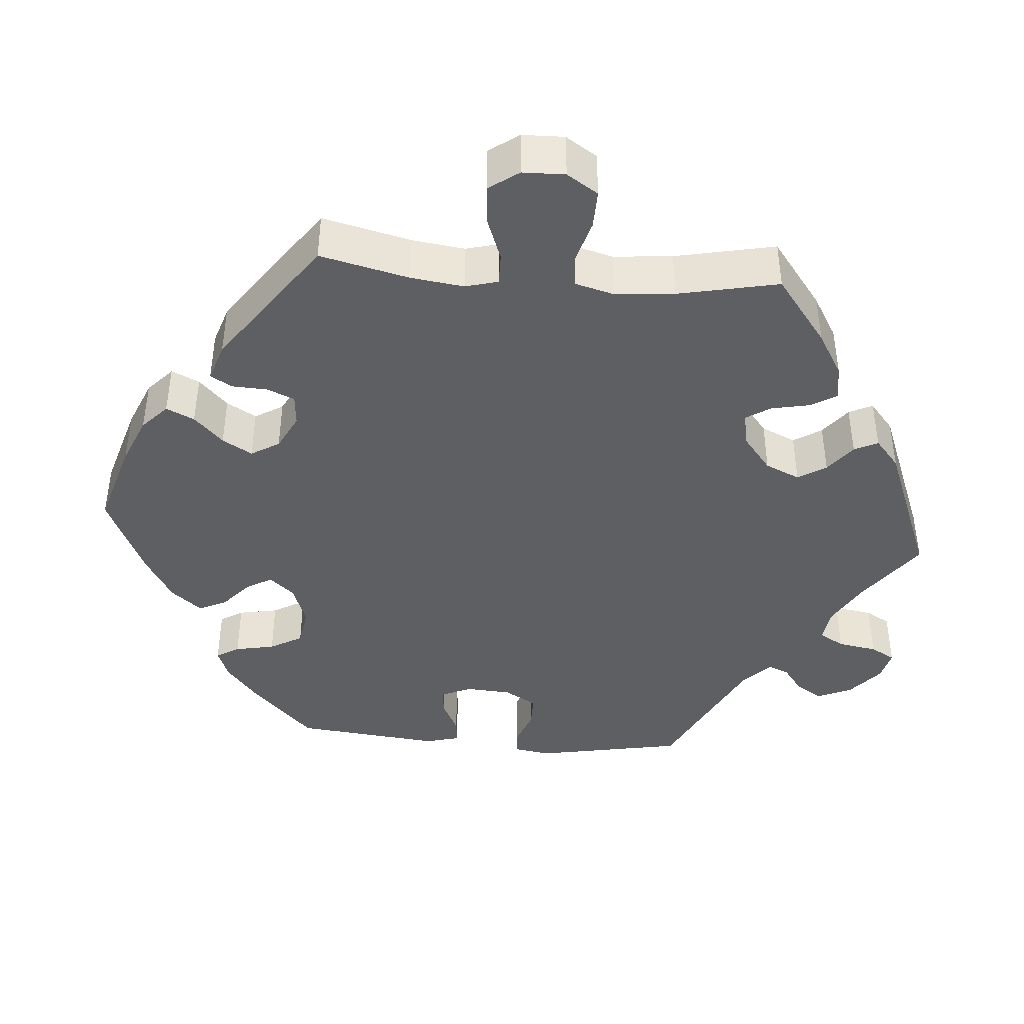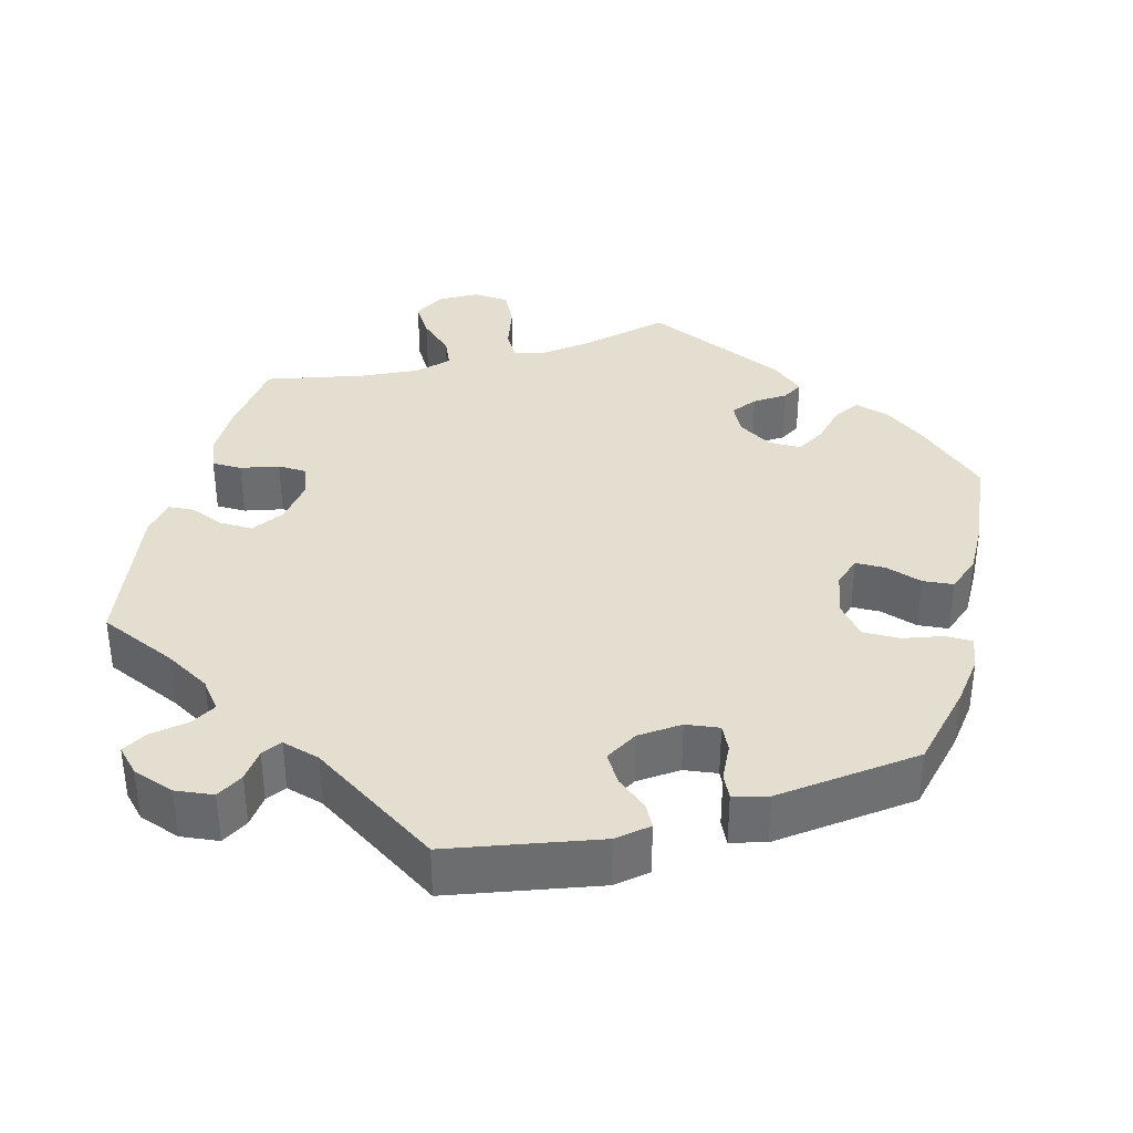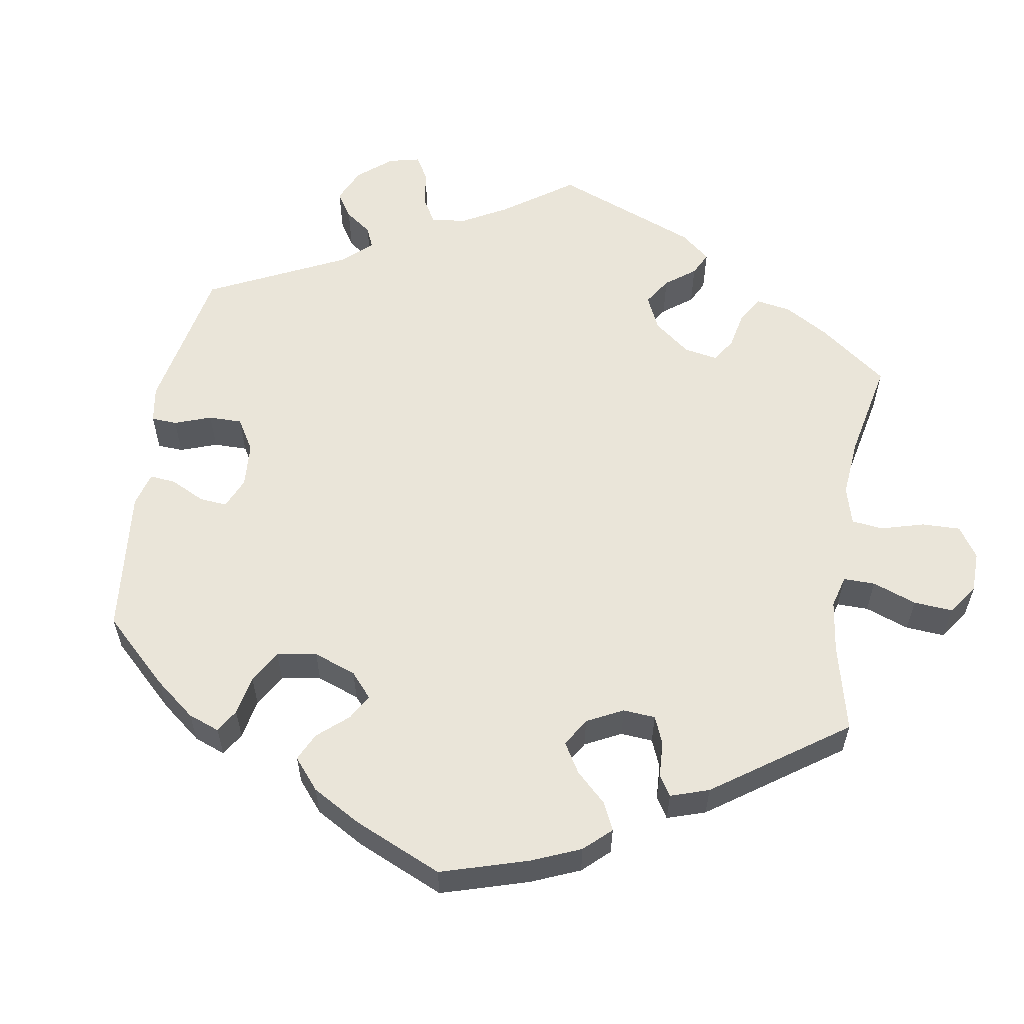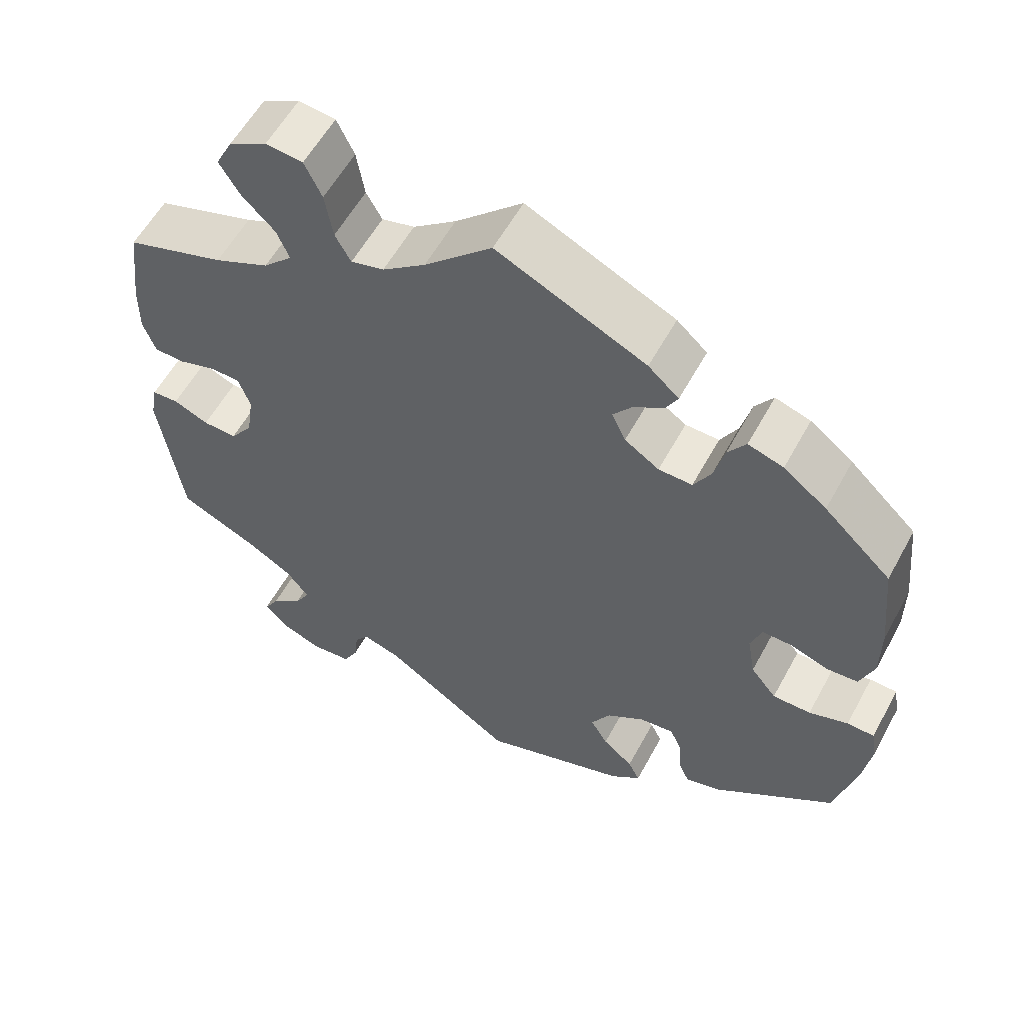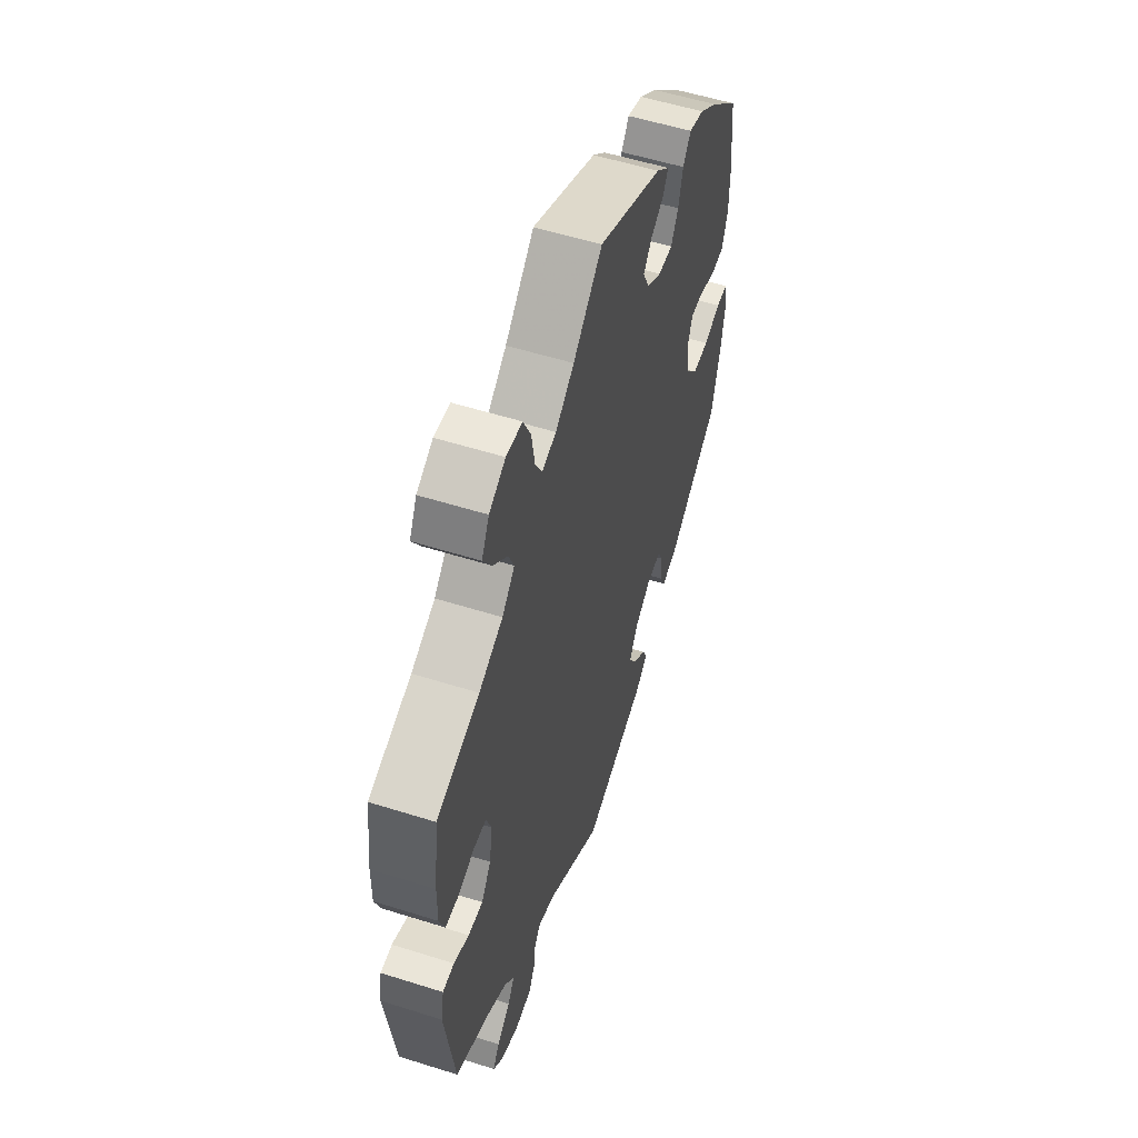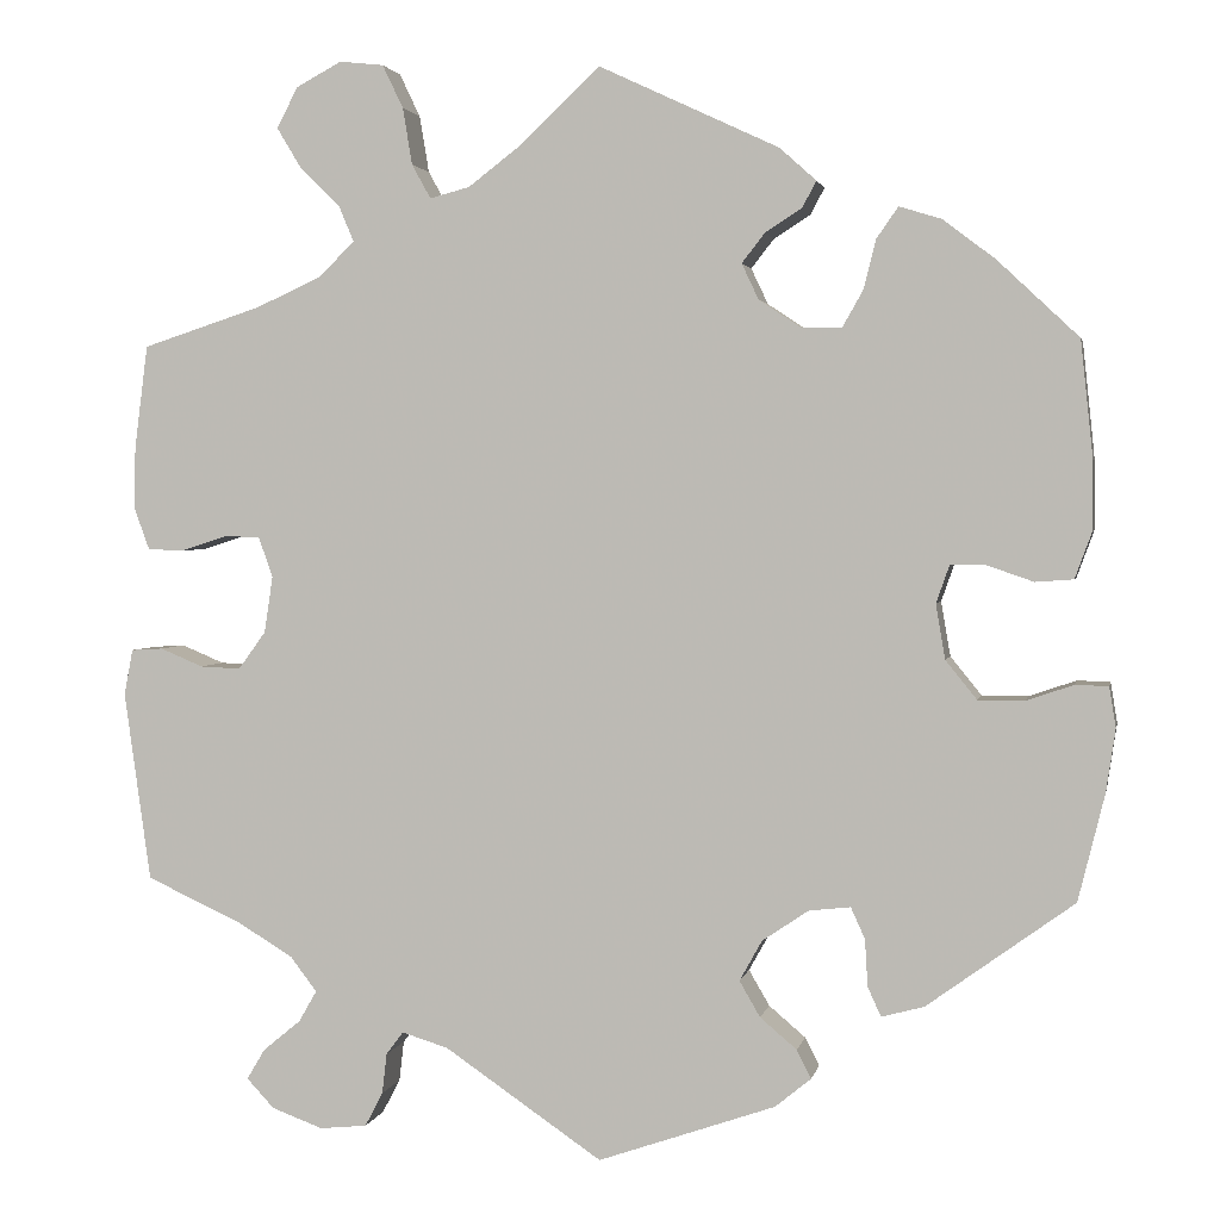
<metadata>
{"format":"obj","ext":"obj","renderer":"f3d","projection":"perspective","resolution":1024,"background":"white","views":[{"elev":-41.2,"azim":25.2,"up":"+Y"},{"elev":36.4,"azim":-165.8,"up":"+Y"},{"elev":57.8,"azim":-50.8,"up":"+Y"},{"elev":57.7,"azim":-151.6,"up":"+Z"},{"elev":55.2,"azim":108.4,"up":"+Z"},{"elev":2.3,"azim":-168.9,"up":"+Z"}]}
</metadata>
<code>
v -0.188 0.07 -0.513
v -0.226 0.07 -0.482
v -0.211 0.07 -0.452
v -0.172 0.07 -0.419
v -0.15 0.07 -0.381
v -0.174 0.07 -0.338
v -0.223 0.07 -0.305
v -0.267 0.07 -0.3
v -0.282 0.07 -0.333
v -0.285 0.07 -0.383
v -0.299 0.07 -0.414
v -0.344 0.07 -0.402
v -0.5 0.07 -0.289
v -0.528 0.07 -0.176
v -0.538 0.07 -0.109
v -0.531 0.07 -0.066
v -0.496 0.07 -0.065
v -0.446 0.07 -0.082
v -0.397 0.07 -0.082
v -0.364 0.07 -0.041
v -0.354 0.07 0.017
v -0.368 0.07 0.057
v -0.406 0.07 0.057
v -0.455 0.07 0.04
v -0.495 0.07 0.043
v -0.513 0.07 0.092
v -0.513 0.07 0.165
v -0.5 0.07 0.289
v -0.414 0.07 0.37
v -0.359 0.07 0.412
v -0.314 0.07 0.426
v -0.291 0.07 0.393
v -0.278 0.07 0.341
v -0.256 0.07 0.302
v -0.213 0.07 0.303
v -0.169 0.07 0.332
v -0.151 0.07 0.37
v -0.175 0.07 0.401
v -0.214 0.07 0.426
v -0.229 0.07 0.454
v -0.19 0.07 0.489
v 0 0.07 0.578
v 0.086 0.07 0.497
v 0.141 0.07 0.455
v 0.183 0.07 0.444
v 0.203 0.07 0.48
v 0.213 0.07 0.54
v 0.235 0.07 0.586
v 0.282 0.07 0.591
v 0.33 0.07 0.565
v 0.352 0.07 0.522
v 0.326 0.07 0.479
v 0.284 0.07 0.438
v 0.268 0.07 0.4
v 0.305 0.07 0.363
v 0.375 0.07 0.331
v 0.501 0.07 0.29
v 0.515 0.07 0.18
v 0.516 0.07 0.114
v 0.5 0.07 0.07
v 0.461 0.07 0.069
v 0.412 0.07 0.085
v 0.375 0.07 0.083
v 0.36 0.07 0.041
v 0.369 0.07 -0.019
v 0.398 0.07 -0.059
v 0.441 0.07 -0.057
v 0.486 0.07 -0.038
v 0.52 0.07 -0.04
v 0.529 0.07 -0.089
v 0.501 0.07 -0.289
v 0.399 0.07 -0.336
v 0.341 0.07 -0.371
v 0.313 0.07 -0.408
v 0.332 0.07 -0.441
v 0.372 0.07 -0.474
v 0.391 0.07 -0.506
v 0.362 0.07 -0.537
v 0.308 0.07 -0.557
v 0.258 0.07 -0.552
v 0.239 0.07 -0.516
v 0.234 0.07 -0.473
v 0.216 0.07 -0.449
v 0.167 0.07 -0.464
v 0 0.07 -0.578
v -0.188 0 -0.513
v -0.226 0 -0.482
v -0.211 0 -0.452
v -0.172 0 -0.419
v -0.15 0 -0.381
v -0.174 0 -0.338
v -0.223 0 -0.305
v -0.267 0 -0.3
v -0.282 0 -0.333
v -0.285 0 -0.383
v -0.299 0 -0.414
v -0.344 0 -0.402
v -0.5 0 -0.289
v -0.528 0 -0.176
v -0.538 0 -0.109
v -0.531 0 -0.066
v -0.496 0 -0.065
v -0.446 0 -0.082
v -0.397 0 -0.082
v -0.364 0 -0.041
v -0.354 0 0.017
v -0.368 0 0.057
v -0.406 0 0.057
v -0.455 0 0.04
v -0.495 0 0.043
v -0.513 0 0.092
v -0.513 0 0.165
v -0.5 0 0.289
v -0.414 0 0.37
v -0.359 0 0.412
v -0.314 0 0.426
v -0.291 0 0.393
v -0.278 0 0.341
v -0.256 0 0.302
v -0.213 0 0.303
v -0.169 0 0.332
v -0.151 0 0.37
v -0.175 0 0.401
v -0.214 0 0.426
v -0.229 0 0.454
v -0.19 0 0.489
v 0 0 0.578
v 0.086 0 0.497
v 0.141 0 0.455
v 0.183 0 0.444
v 0.203 0 0.48
v 0.213 0 0.54
v 0.235 0 0.586
v 0.282 0 0.591
v 0.33 0 0.565
v 0.352 0 0.522
v 0.326 0 0.479
v 0.284 0 0.438
v 0.268 0 0.4
v 0.305 0 0.363
v 0.375 0 0.331
v 0.501 0 0.29
v 0.515 0 0.18
v 0.516 0 0.114
v 0.5 0 0.07
v 0.461 0 0.069
v 0.412 0 0.085
v 0.375 0 0.083
v 0.36 0 0.041
v 0.369 0 -0.019
v 0.398 0 -0.059
v 0.441 0 -0.057
v 0.486 0 -0.038
v 0.52 0 -0.04
v 0.529 0 -0.089
v 0.501 0 -0.289
v 0.399 0 -0.336
v 0.341 0 -0.371
v 0.313 0 -0.408
v 0.332 0 -0.441
v 0.372 0 -0.474
v 0.391 0 -0.506
v 0.362 0 -0.537
v 0.308 0 -0.557
v 0.258 0 -0.552
v 0.239 0 -0.516
v 0.234 0 -0.473
v 0.216 0 -0.449
v 0.167 0 -0.464
v 0 0 -0.578
f 84 85 1 2
f 83 84 2 3
f 79 80 81 82
f 79 82 83
f 78 79 83
f 75 76 77 78
f 74 75 78 83
f 73 74 83 3
f 69 70 71 72
f 67 68 69 72
f 66 67 72 73
f 65 66 73 3
f 59 60 61 62
f 59 62 63
f 56 57 58 59
f 55 56 59 63
f 54 55 63 64
f 50 51 52 53
f 50 53 54
f 49 50 54
f 46 47 48 49
f 45 46 49 54
f 44 45 54 64
f 40 41 42 43
f 38 39 40 43
f 37 38 43 44
f 36 37 44 64
f 30 31 32 33
f 30 33 34
f 29 30 34
f 28 29 34
f 27 28 34 35
f 23 24 25 26
f 22 23 26 27
f 15 16 17 18
f 15 18 19
f 14 15 19
f 13 14 19
f 12 13 19 20
f 9 10 11 12
f 8 9 12 20
f 65 3 4
f 65 4 5
f 35 36 64 65
f 22 27 35 65
f 21 22 65 5
f 7 8 20 21
f 6 7 21
f 5 6 21
f 87 86 170 169
f 88 87 169 168
f 167 166 165 164
f 168 167 164
f 168 164 163
f 163 162 161 160
f 168 163 160 159
f 88 168 159 158
f 157 156 155 154
f 157 154 153 152
f 158 157 152 151
f 88 158 151 150
f 147 146 145 144
f 148 147 144
f 144 143 142 141
f 148 144 141 140
f 149 148 140 139
f 138 137 136 135
f 139 138 135
f 139 135 134
f 134 133 132 131
f 139 134 131 130
f 149 139 130 129
f 128 127 126 125
f 128 125 124 123
f 129 128 123 122
f 149 129 122 121
f 118 117 116 115
f 119 118 115
f 119 115 114
f 119 114 113
f 120 119 113 112
f 111 110 109 108
f 112 111 108 107
f 103 102 101 100
f 104 103 100
f 104 100 99
f 104 99 98
f 105 104 98 97
f 97 96 95 94
f 105 97 94 93
f 89 88 150
f 90 89 150
f 150 149 121 120
f 150 120 112 107
f 90 150 107 106
f 106 105 93 92
f 106 92 91
f 106 91 90
f 1 86 87 2
f 2 87 88 3
f 3 88 89 4
f 4 89 90 5
f 5 90 91 6
f 6 91 92 7
f 7 92 93 8
f 8 93 94 9
f 9 94 95 10
f 10 95 96 11
f 11 96 97 12
f 12 97 98 13
f 13 98 99 14
f 14 99 100 15
f 15 100 101 16
f 16 101 102 17
f 17 102 103 18
f 18 103 104 19
f 19 104 105 20
f 20 105 106 21
f 21 106 107 22
f 22 107 108 23
f 23 108 109 24
f 24 109 110 25
f 25 110 111 26
f 26 111 112 27
f 27 112 113 28
f 28 113 114 29
f 29 114 115 30
f 30 115 116 31
f 31 116 117 32
f 32 117 118 33
f 33 118 119 34
f 34 119 120 35
f 35 120 121 36
f 36 121 122 37
f 37 122 123 38
f 38 123 124 39
f 39 124 125 40
f 40 125 126 41
f 41 126 127 42
f 42 127 128 43
f 43 128 129 44
f 44 129 130 45
f 45 130 131 46
f 46 131 132 47
f 47 132 133 48
f 48 133 134 49
f 49 134 135 50
f 50 135 136 51
f 51 136 137 52
f 52 137 138 53
f 53 138 139 54
f 54 139 140 55
f 55 140 141 56
f 56 141 142 57
f 57 142 143 58
f 58 143 144 59
f 59 144 145 60
f 60 145 146 61
f 61 146 147 62
f 62 147 148 63
f 63 148 149 64
f 64 149 150 65
f 65 150 151 66
f 66 151 152 67
f 67 152 153 68
f 68 153 154 69
f 69 154 155 70
f 70 155 156 71
f 71 156 157 72
f 72 157 158 73
f 73 158 159 74
f 74 159 160 75
f 75 160 161 76
f 76 161 162 77
f 77 162 163 78
f 78 163 164 79
f 79 164 165 80
f 80 165 166 81
f 81 166 167 82
f 82 167 168 83
f 83 168 169 84
f 84 169 170 85
f 85 170 86 1

</code>
